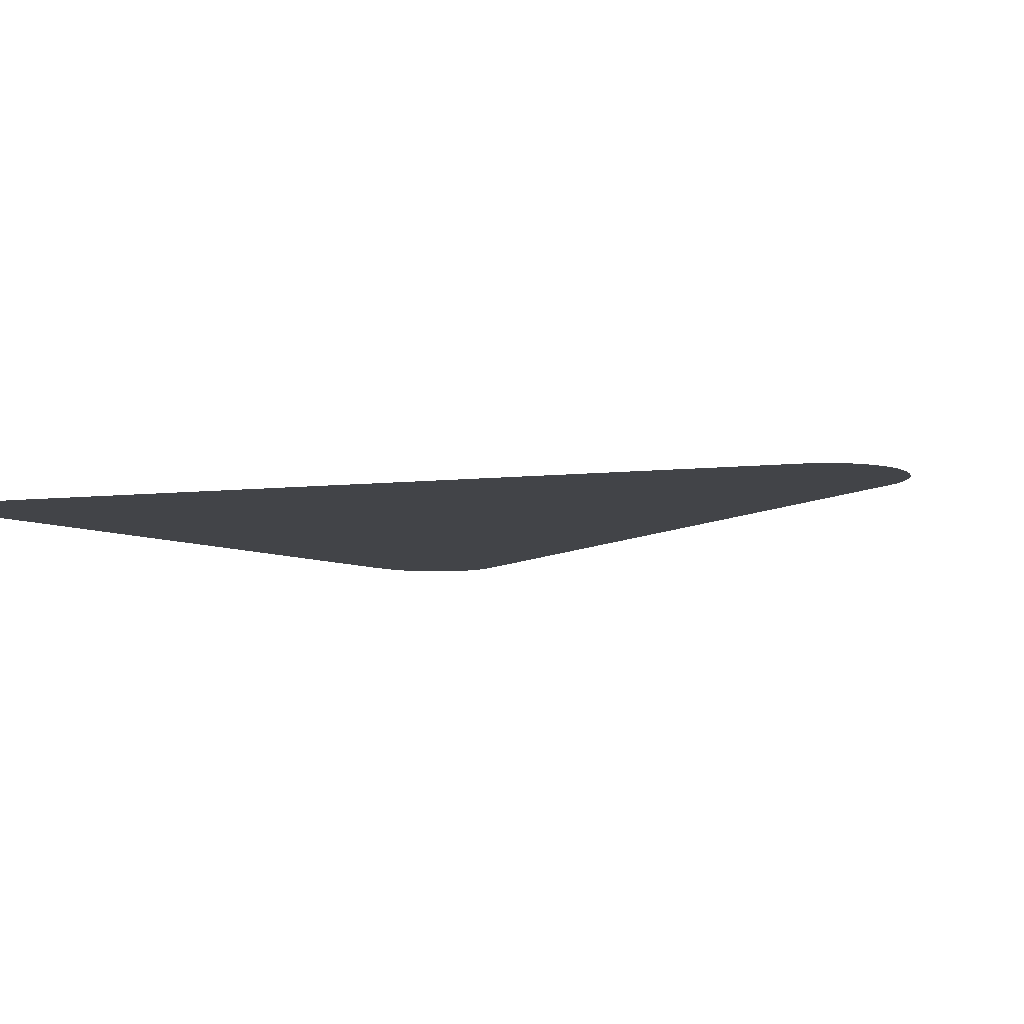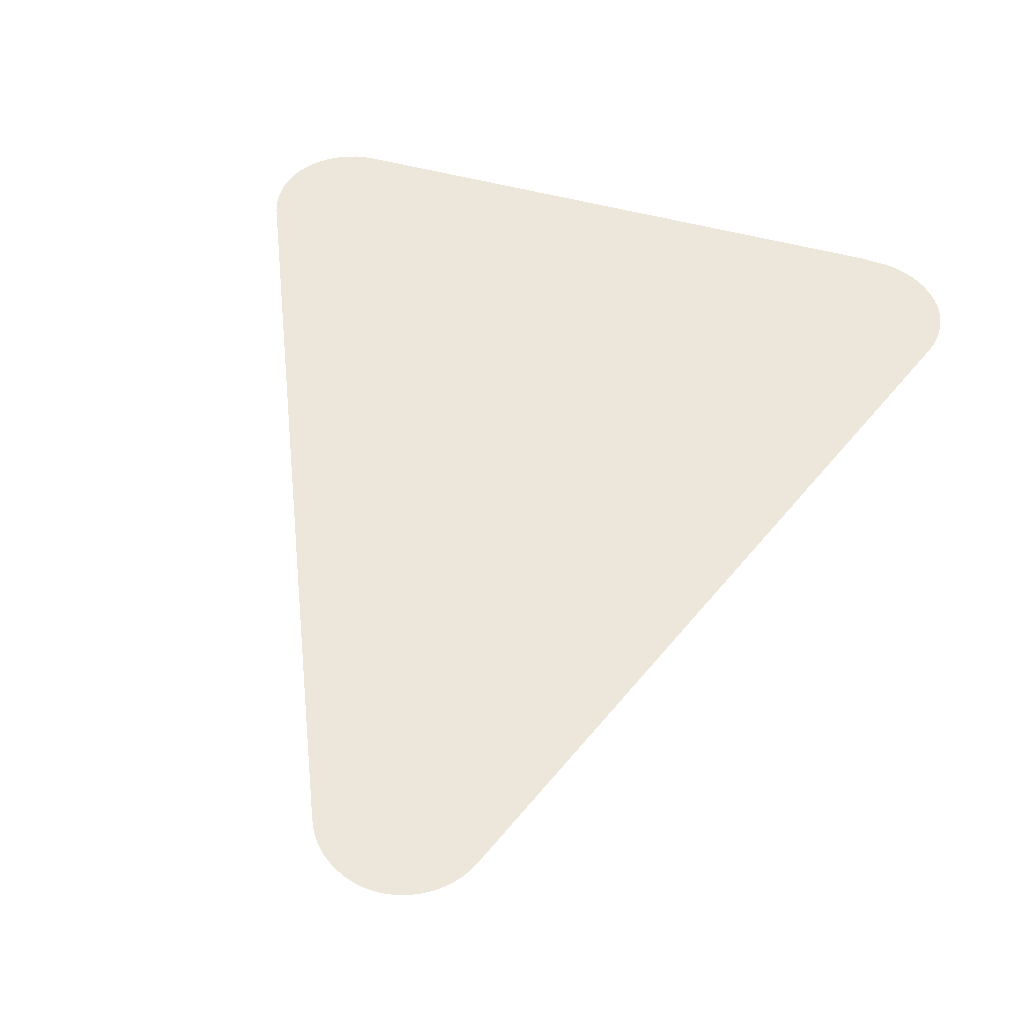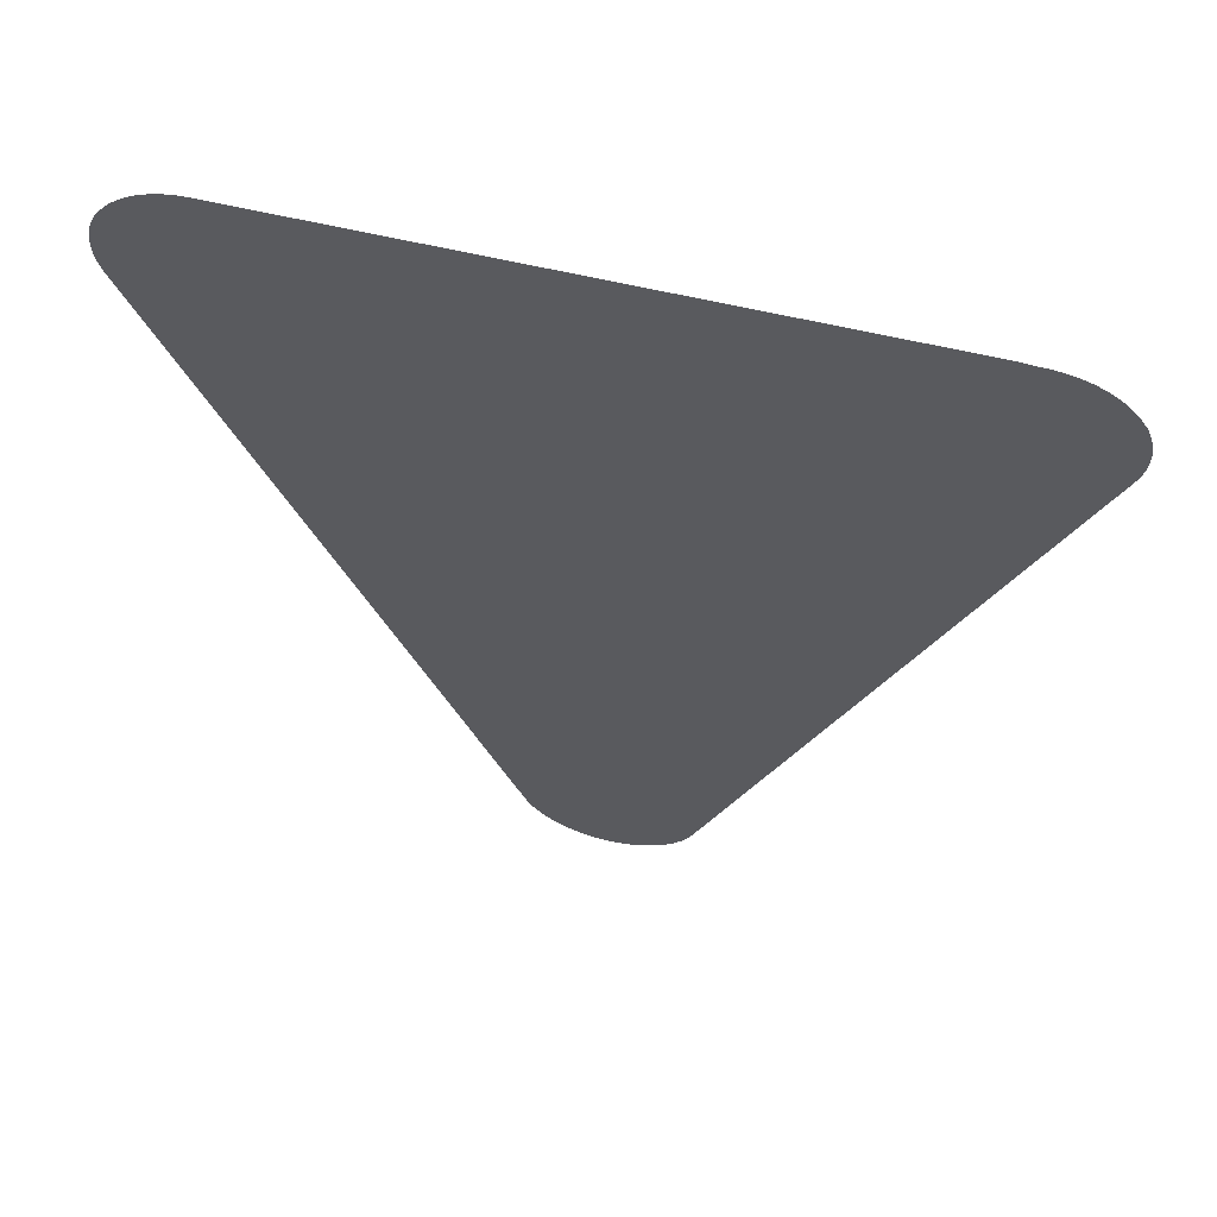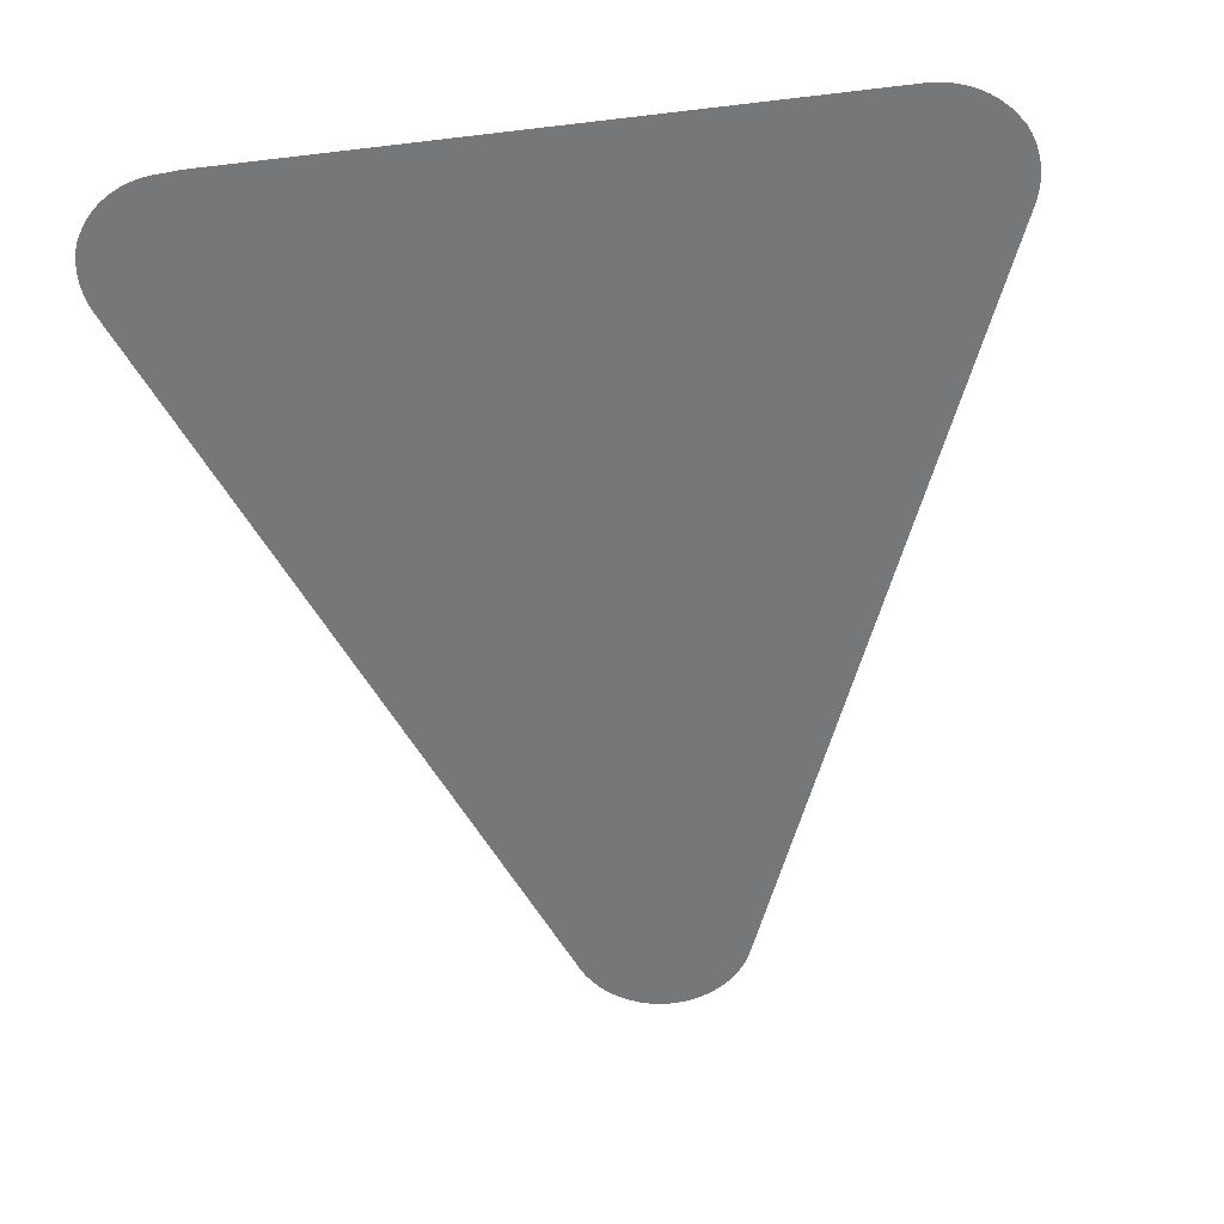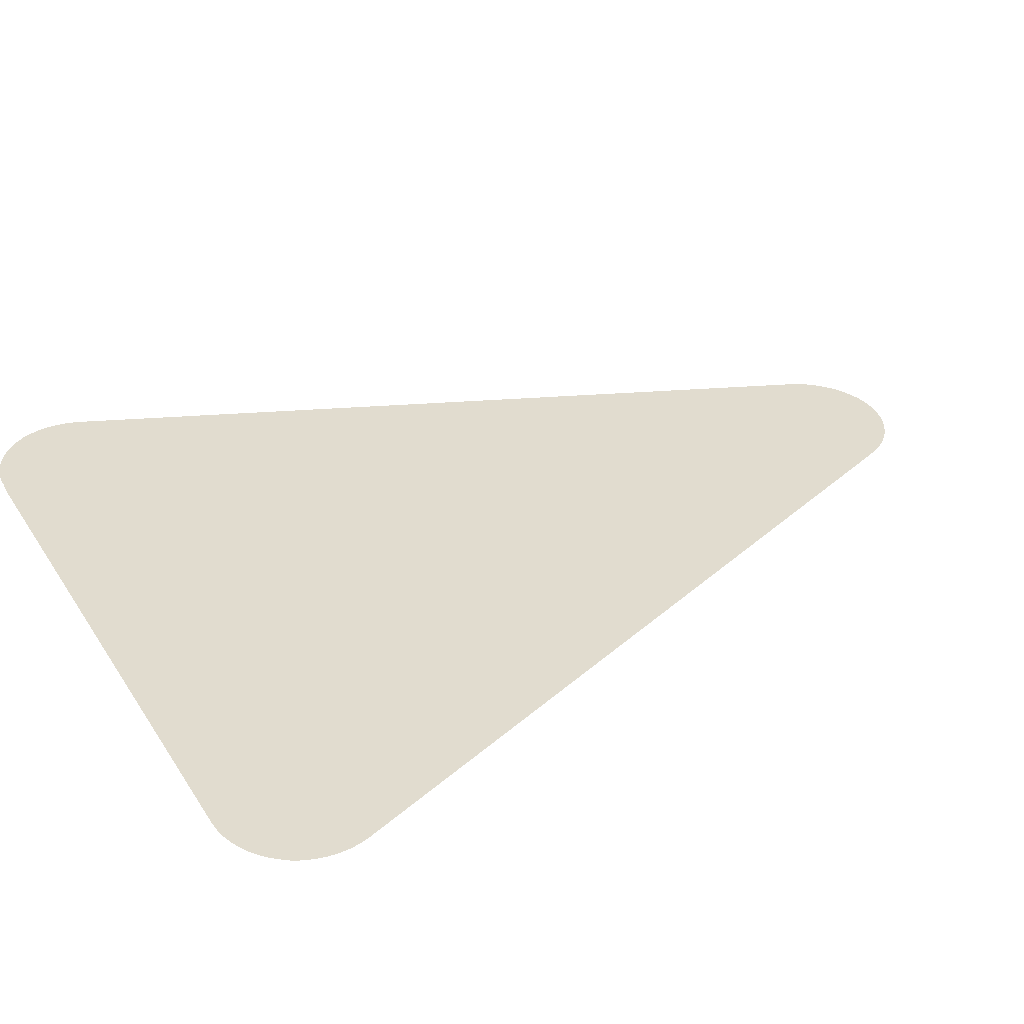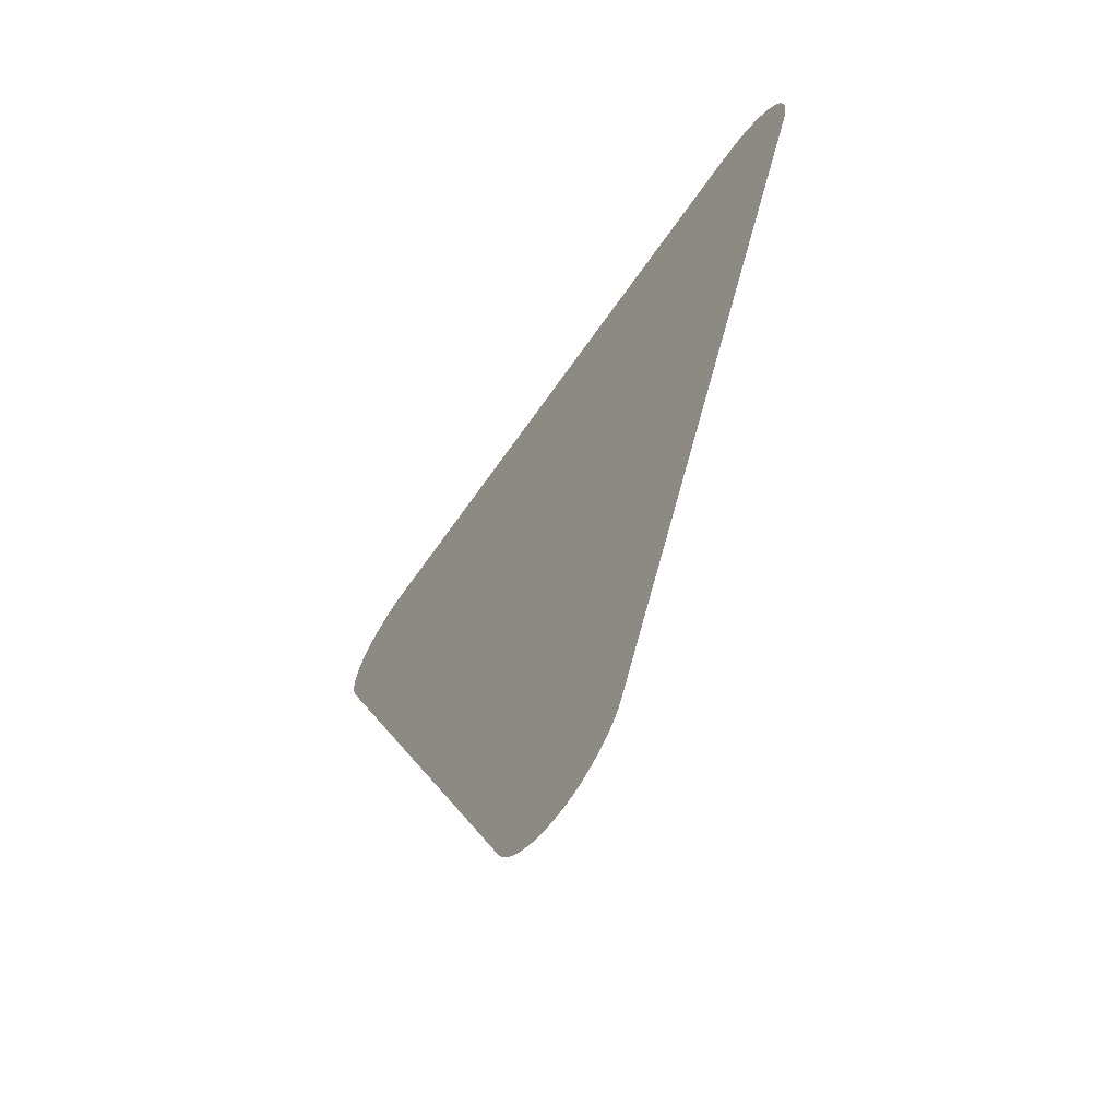
<metadata>
{"format":"obj","ext":"obj","renderer":"f3d","projection":"perspective","resolution":1024,"background":"white","views":[{"elev":-8.0,"azim":-51.3,"up":"+Z"},{"elev":53.7,"azim":16.0,"up":"+Z"},{"elev":60.4,"azim":13.8,"up":"+Y"},{"elev":-57.0,"azim":-172.8,"up":"+Z"},{"elev":34.2,"azim":-117.9,"up":"+Z"},{"elev":-65.6,"azim":55.2,"up":"+Y"}]}
</metadata>
<code>
v -53.59 23.1 45.18
v -53.64 23.27 45.18
v -53.67 23.44 45.18
v -53.68 23.61 45.18
v -53.67 23.78 45.18
v -53.64 23.95 45.18
v -53.59 24.11 45.18
v -53.51 24.27 45.18
v -53.45 24.35 45.18
v -53.42 24.39 45.18
v -53.31 24.53 45.18
v -53.19 24.64 45.18
v -53.05 24.75 45.18
v -52.89 24.84 45.18
v -52.73 24.91 45.18
v -52.56 24.96 45.18
v -52.39 24.99 45.18
v -52.21 25 45.18
v -42.29 25.02 45.18
v -42.03 25 45.18
v -41.93 25 45.18
v -41.76 24.98 45.18
v -41.59 24.94 45.18
v -41.42 24.88 45.18
v -41.26 24.8 45.18
v -41.12 24.71 45.18
v -40.98 24.6 45.18
v -40.86 24.47 45.18
v -40.76 24.33 45.18
v -40.74 24.29 45.18
v -40.68 24.2 45.18
v -40.61 24.05 45.18
v -40.57 23.88 45.18
v -40.54 23.71 45.18
v -40.54 23.54 45.18
v -40.56 23.37 45.18
v -40.6 23.2 45.18
v -40.66 23.04 45.18
v -45.73 10.53 45.18
v -45.8 10.37 45.18
v -45.8 10.37 45.18
v -45.9 10.21 45.18
v -46.02 10.07 45.18
v -46.15 9.951 45.18
v -46.3 9.844 45.18
v -46.45 9.754 45.18
v -46.62 9.684 45.18
v -46.79 9.634 45.18
v -46.97 9.605 45.18
v -47.15 9.598 45.18
v -47.33 9.614 45.18
v -47.51 9.652 45.18
v -47.68 9.711 45.18
v -47.85 9.789 45.18
v -48 9.886 45.18
v -48.14 10 45.18
v -48.26 10.13 45.18
v -48.37 10.27 45.18
v -48.46 10.43 45.18
v -48.46 10.43 45.18
v -48.6 10.77 45.18
f 2 9 3
f 9 5 4
f 9 4 3
f 7 6 9
f 8 7 9
f 9 6 5
f 1 9 2
f 11 10 9
f 12 11 9
f 1 12 9
f 1 13 12
f 1 14 13
f 1 15 14
f 1 16 15
f 1 17 16
f 1 18 17
f 1 19 18
f 38 20 19
f 33 30 34
f 20 22 21
f 38 26 25
f 28 30 29
f 28 27 30
f 30 27 26
f 34 30 35
f 30 36 35
f 30 37 36
f 31 30 32
f 32 30 33
f 30 38 37
f 30 26 38
f 38 25 24
f 23 38 24
f 23 22 38
f 38 22 20
f 1 38 19
f 1 61 38
f 38 61 39
f 39 41 40
f 39 42 41
f 39 43 42
f 39 44 43
f 39 45 44
f 39 46 45
f 48 47 52
f 51 48 52
f 50 49 51
f 51 49 48
f 52 47 53
f 53 47 46
f 54 53 46
f 39 54 46
f 56 55 60
f 57 59 58
f 57 56 59
f 59 56 60
f 60 55 54
f 39 60 54
f 39 61 60

</code>
